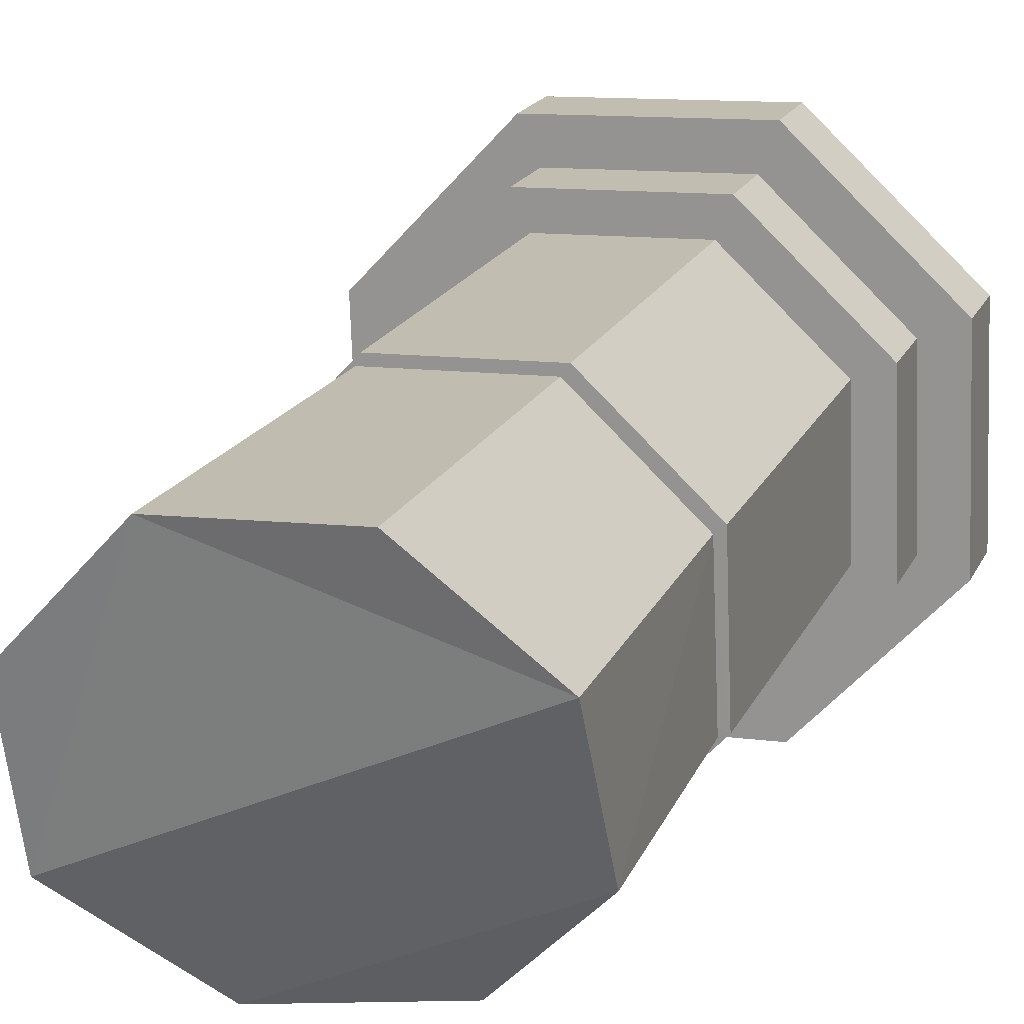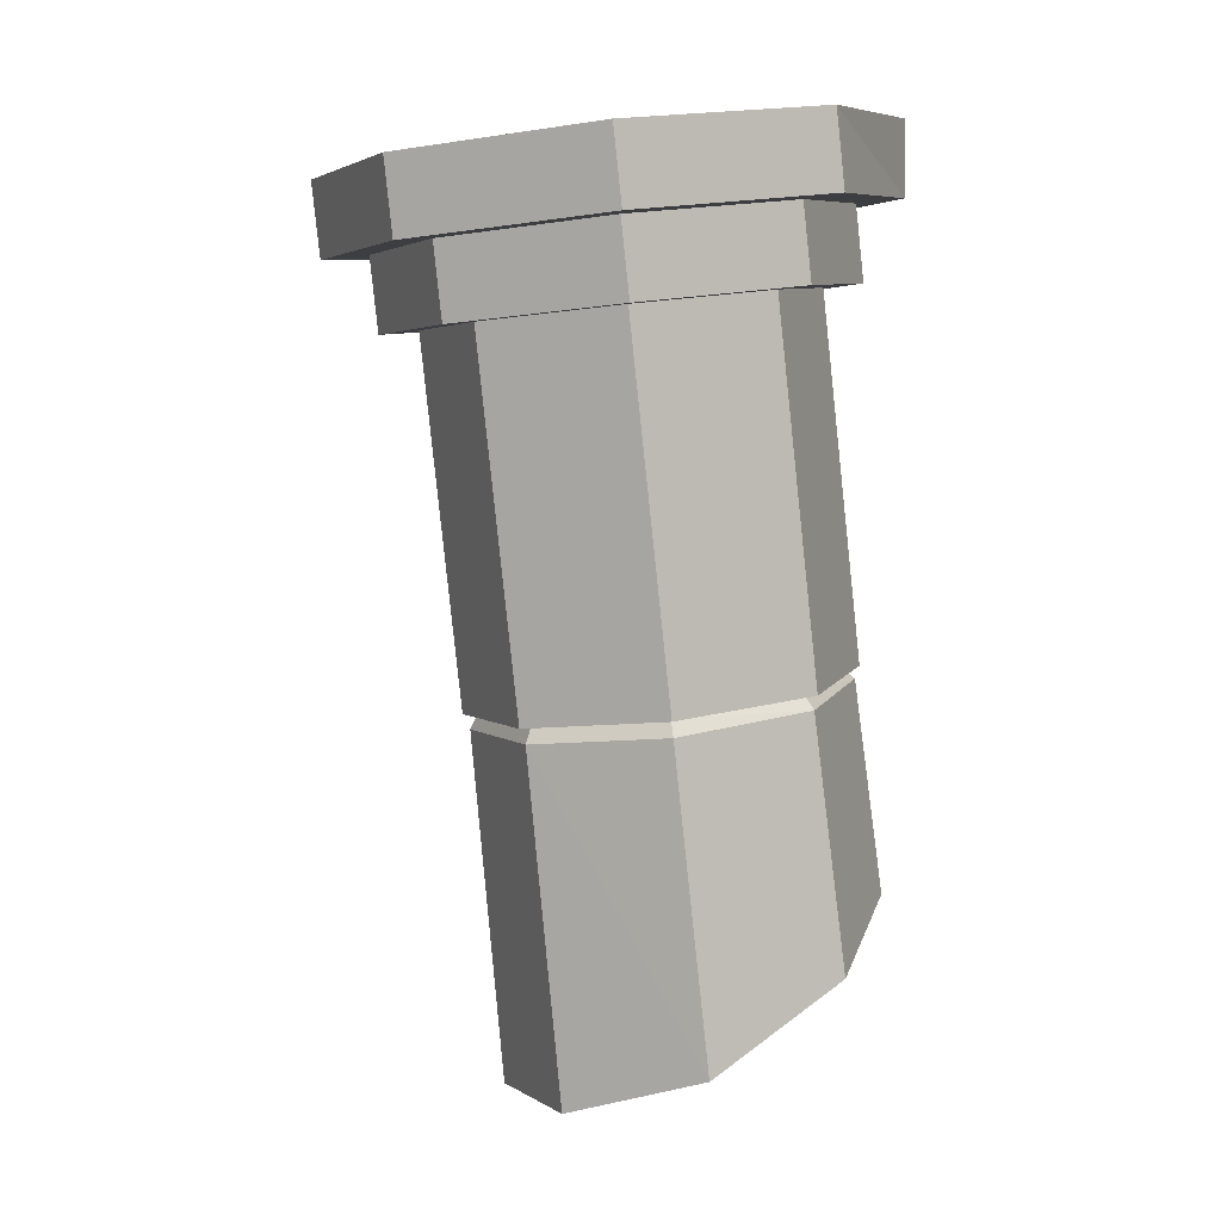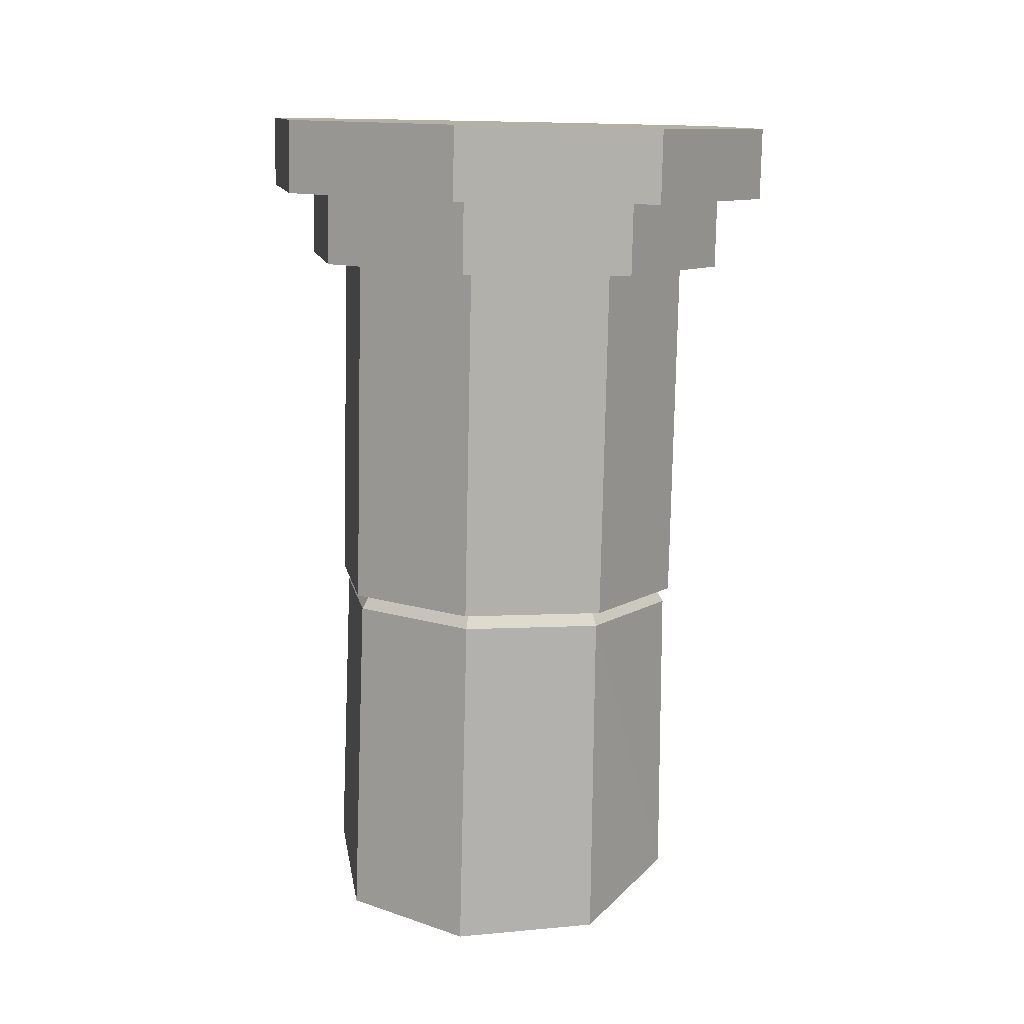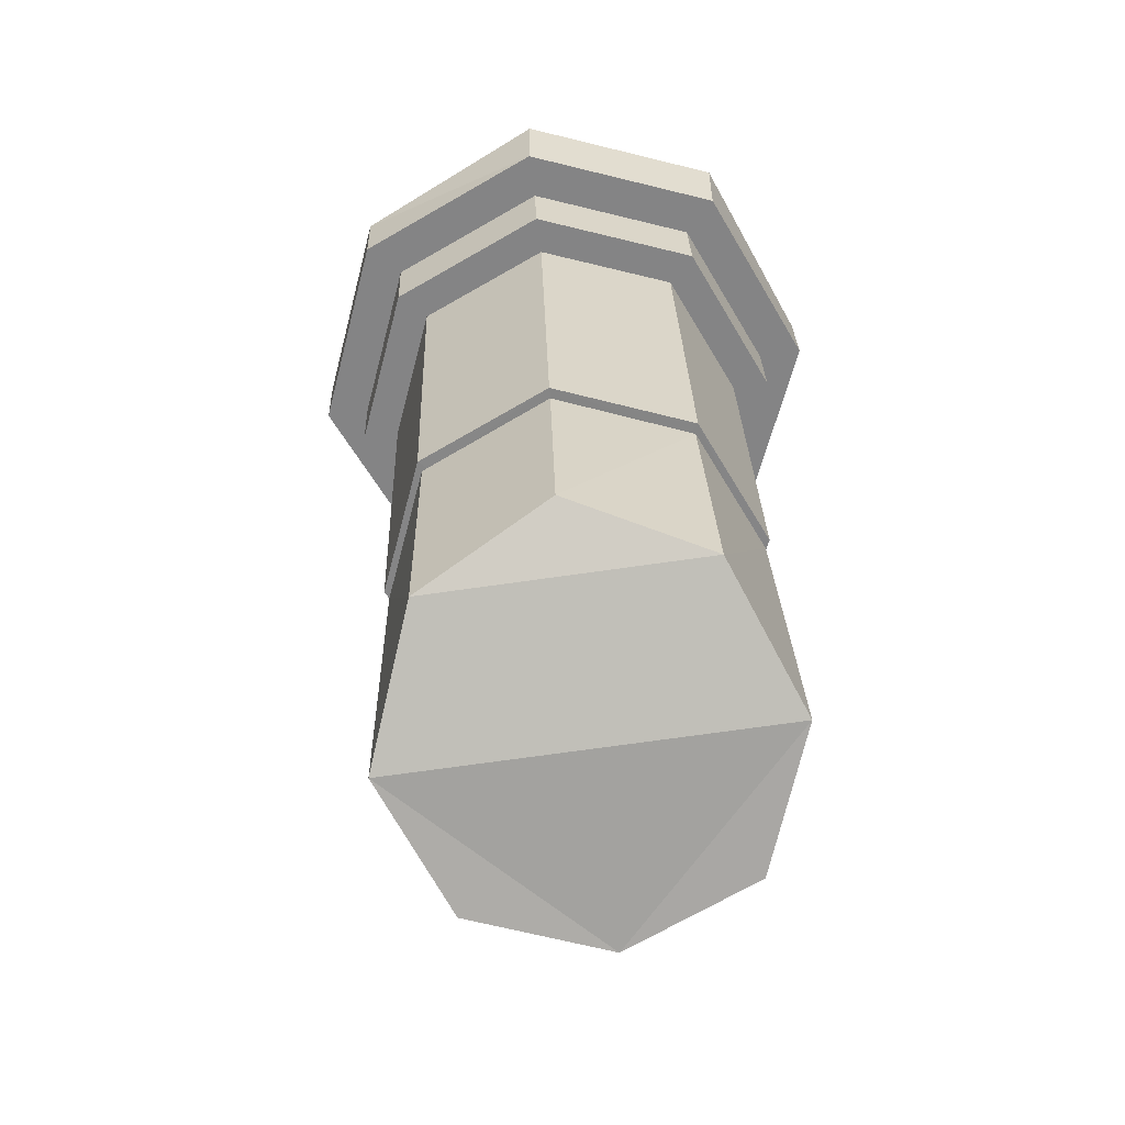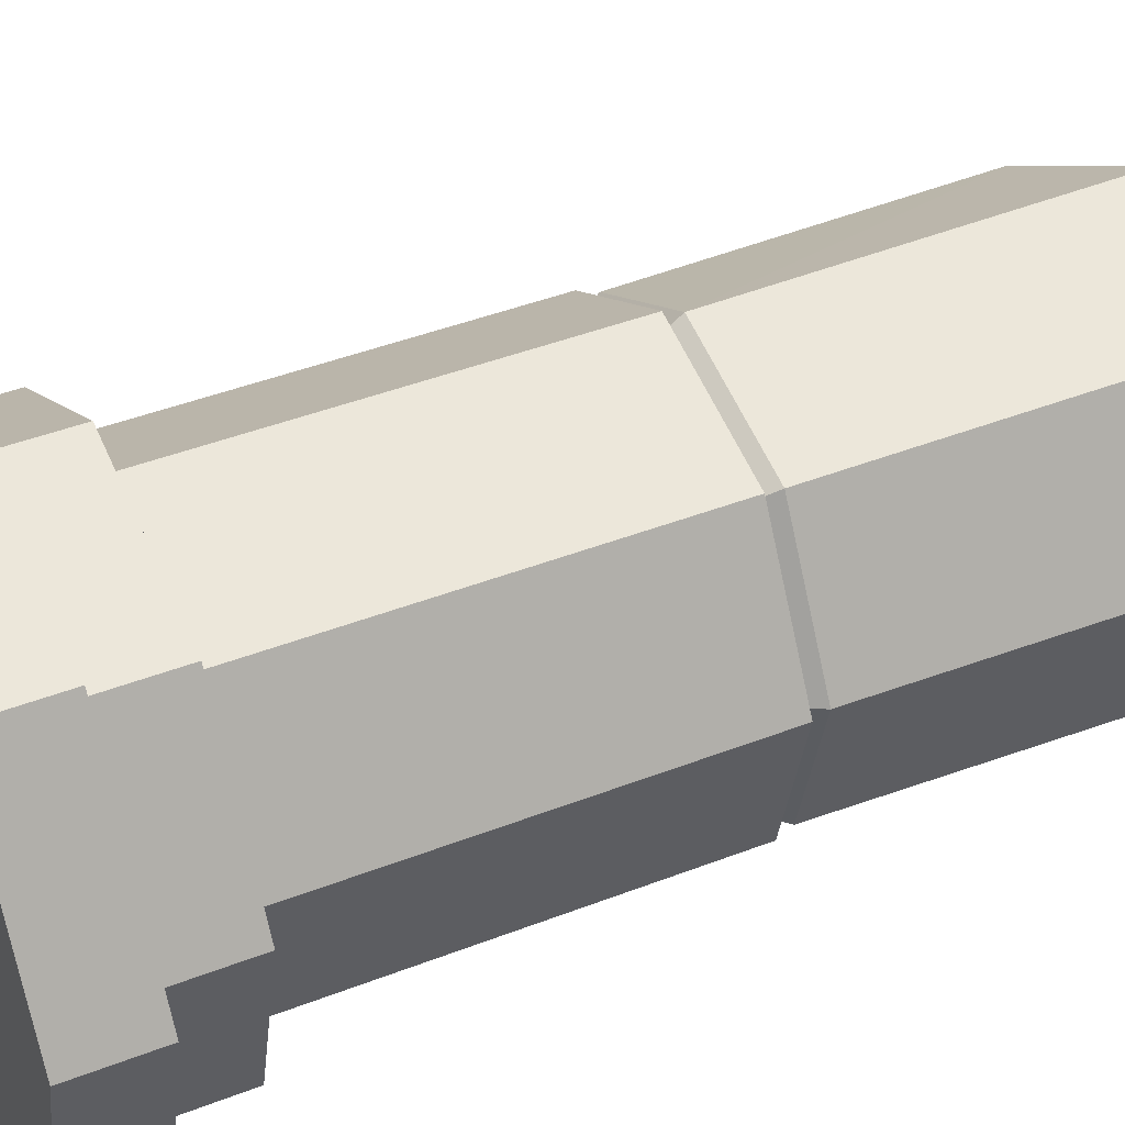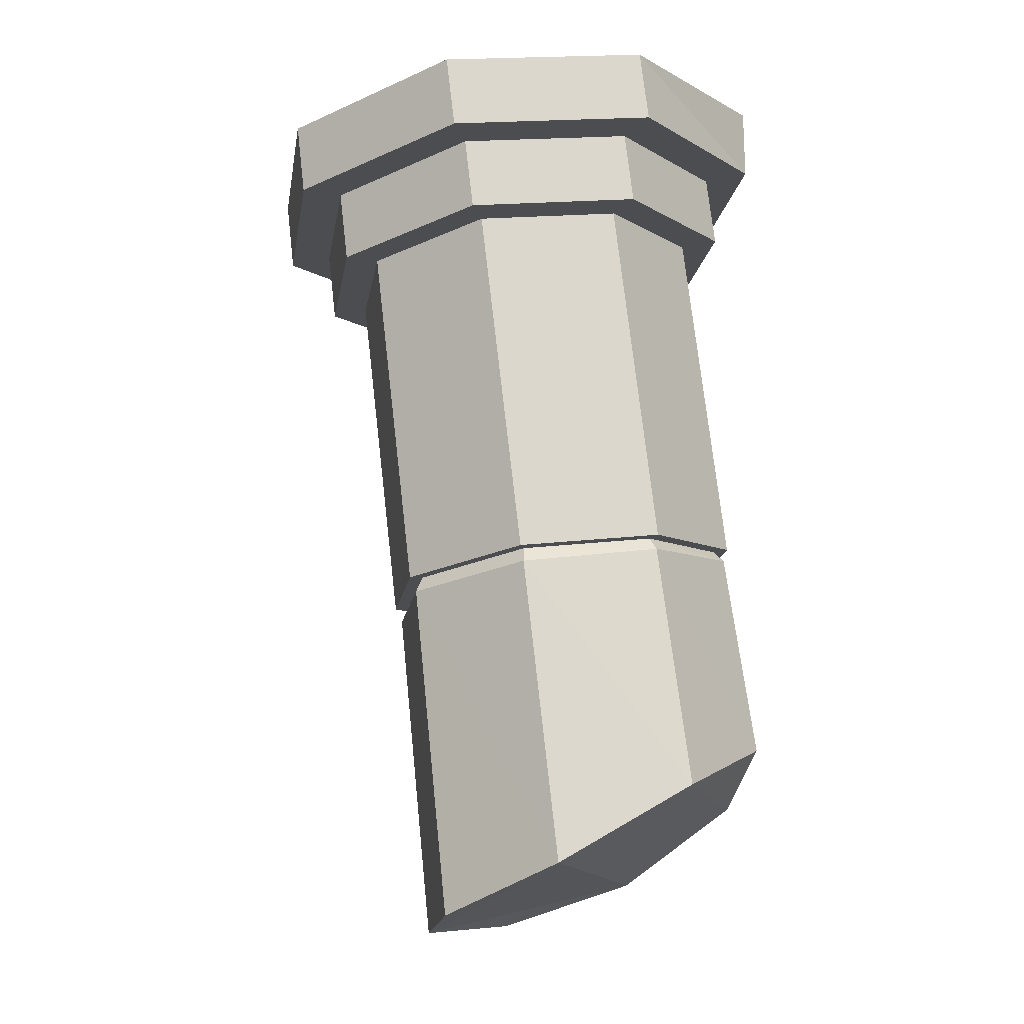
<metadata>
{"format":"obj","ext":"obj","renderer":"f3d","projection":"perspective","resolution":1024,"background":"white","views":[{"elev":11.1,"azim":-161.6,"up":"+Y"},{"elev":3.3,"azim":-113.8,"up":"+Z"},{"elev":5.0,"azim":169.6,"up":"+Z"},{"elev":-55.0,"azim":-14.7,"up":"+Z"},{"elev":58.7,"azim":66.0,"up":"+Y"},{"elev":-16.5,"azim":-99.0,"up":"+Z"}]}
</metadata>
<code>
o ColumnBroken_Cylinder.008
v 0.4733 0.458 0.4615
v 0.1967 0.1823 0.4935
v -0.1952 0.1817 0.4936
v -0.4727 0.4566 0.4617
v -0.4733 0.8458 0.4166
v -0.1967 1.121 0.3846
v 0.1952 1.122 0.3845
v 0.4727 0.8473 0.4164
v -0.1952 0.001319 -1.062
v -0.1952 0.07039 -0.4662
v -0.4727 0.3439 -0.5092
v -0.4727 0.263 -1.207
v 0.4733 0.2446 -1.379
v 0.4733 0.3452 -0.5113
v 0.1967 0.06971 -0.4774
v 0.1967 -0.01123 -1.175
v 0.4727 0.624 -1.508
v 0.4727 0.7344 -0.5565
v -0.1967 0.8982 -1.54
v -0.1967 1.009 -0.5883
v 0.1952 1.009 -0.5883
v 0.1952 0.897 -1.556
v -0.4733 0.733 -0.5563
v -0.4733 0.6323 -1.423
v -0.1798 0.1076 -0.4707
v -0.4353 0.3594 -0.5106
v 0.4359 0.3605 -0.5131
v 0.1811 0.1069 -0.4813
v 0.4353 0.719 -0.5547
v -0.1811 0.9715 -0.584
v 0.1798 0.972 -0.584
v -0.4359 0.7176 -0.5545
v -0.4589 0.3454 -0.5462
v 0.1909 0.07922 -0.5153
v 0.1895 0.9907 -0.6279
v -0.4595 0.7225 -0.5968
v -0.1895 0.08051 -0.4991
v 0.4595 0.3461 -0.5531
v 0.4589 0.7239 -0.5969
v -0.1909 0.9901 -0.6278
v 0.568 0.4192 0.466
v 0.236 0.08843 0.5044
v -0.2342 0.0877 0.5045
v -0.5673 0.4175 0.4662
v -0.568 0.8846 0.4121
v -0.236 1.215 0.3737
v 0.2342 1.216 0.3736
v 0.5673 0.8863 0.4119
v 0.568 0.4423 0.6647
v 0.236 0.1115 0.7031
v -0.2342 0.1107 0.7032
v -0.5673 0.4405 0.6649
v -0.568 0.9076 0.6107
v -0.236 1.238 0.5723
v 0.2342 1.239 0.5723
v 0.5673 0.9094 0.6105
v 0.6816 0.3957 0.6701
v 0.2832 -0.001224 0.7162
v -0.2811 -0.002097 0.7163
v -0.6807 0.3936 0.6704
v -0.6816 0.9542 0.6053
v -0.2832 1.351 0.5593
v 0.2811 1.352 0.5592
v 0.6807 0.9563 0.6051
v 0.6816 0.4188 0.8688
v 0.2832 -0.000272 0.9148
v -0.2811 -0.001144 0.9149
v -0.6807 0.4167 0.869
v -0.6816 0.9772 0.804
v -0.2832 1.374 0.7579
v 0.2811 1.375 0.7578
v 0.6807 0.9793 0.8037
f 10 4 11
f 8 47 48
f 15 1 2
f 18 1 14
f 20 7 21
f 11 5 23
f 10 2 3
f 21 8 18
f 20 5 6
f 32 20 30
f 31 18 29
f 28 10 25
f 32 11 23
f 30 21 31
f 27 18 14
f 27 15 28
f 16 9 12
f 26 10 11
f 37 26 33
f 34 27 28
f 39 27 38
f 35 30 31
f 33 32 36
f 37 28 25
f 35 29 39
f 40 32 30
f 24 40 19
f 17 35 39
f 9 34 37
f 12 36 24
f 19 35 22
f 13 39 38
f 16 38 34
f 9 33 12
f 46 53 54
f 5 46 6
f 4 43 44
f 2 41 42
f 1 48 41
f 6 47 7
f 4 45 5
f 2 43 3
f 56 63 64
f 43 52 44
f 41 50 42
f 48 49 41
f 47 54 55
f 45 52 53
f 42 51 43
f 47 56 48
f 63 70 71
f 53 62 54
f 52 59 60
f 49 58 50
f 49 64 57
f 54 63 55
f 52 61 53
f 50 59 51
f 72 70 68
f 61 68 69
f 59 66 67
f 64 71 72
f 61 70 62
f 59 68 60
f 58 65 66
f 64 65 57
f 10 3 4
f 8 7 47
f 15 14 1
f 18 8 1
f 20 6 7
f 11 4 5
f 10 15 2
f 21 7 8
f 20 23 5
f 32 23 20
f 31 21 18
f 28 15 10
f 32 26 11
f 30 20 21
f 27 29 18
f 27 14 15
f 12 24 13
f 24 19 22
f 13 22 17
f 24 22 13
f 13 16 12
f 26 25 10
f 37 25 26
f 34 38 27
f 39 29 27
f 35 40 30
f 33 26 32
f 37 34 28
f 35 31 29
f 40 36 32
f 24 36 40
f 17 22 35
f 9 16 34
f 12 33 36
f 19 40 35
f 13 17 39
f 16 13 38
f 9 37 33
f 46 45 53
f 5 45 46
f 4 3 43
f 2 1 41
f 1 8 48
f 6 46 47
f 4 44 45
f 2 42 43
f 56 55 63
f 43 51 52
f 41 49 50
f 48 56 49
f 47 46 54
f 45 44 52
f 42 50 51
f 47 55 56
f 63 62 70
f 53 61 62
f 52 51 59
f 49 57 58
f 49 56 64
f 54 62 63
f 52 60 61
f 50 58 59
f 66 65 68
f 65 72 68
f 72 71 70
f 70 69 68
f 68 67 66
f 61 60 68
f 59 58 66
f 64 63 71
f 61 69 70
f 59 67 68
f 58 57 65
f 64 72 65

</code>
